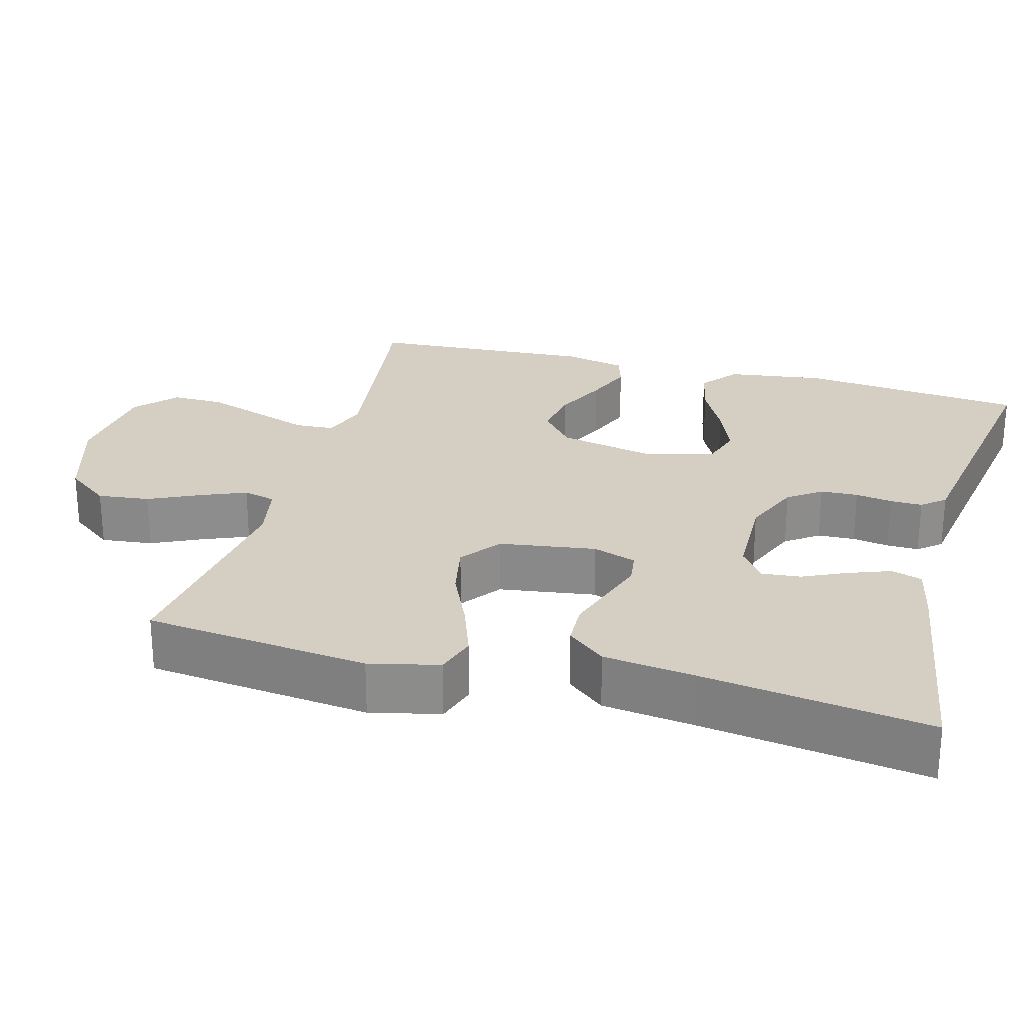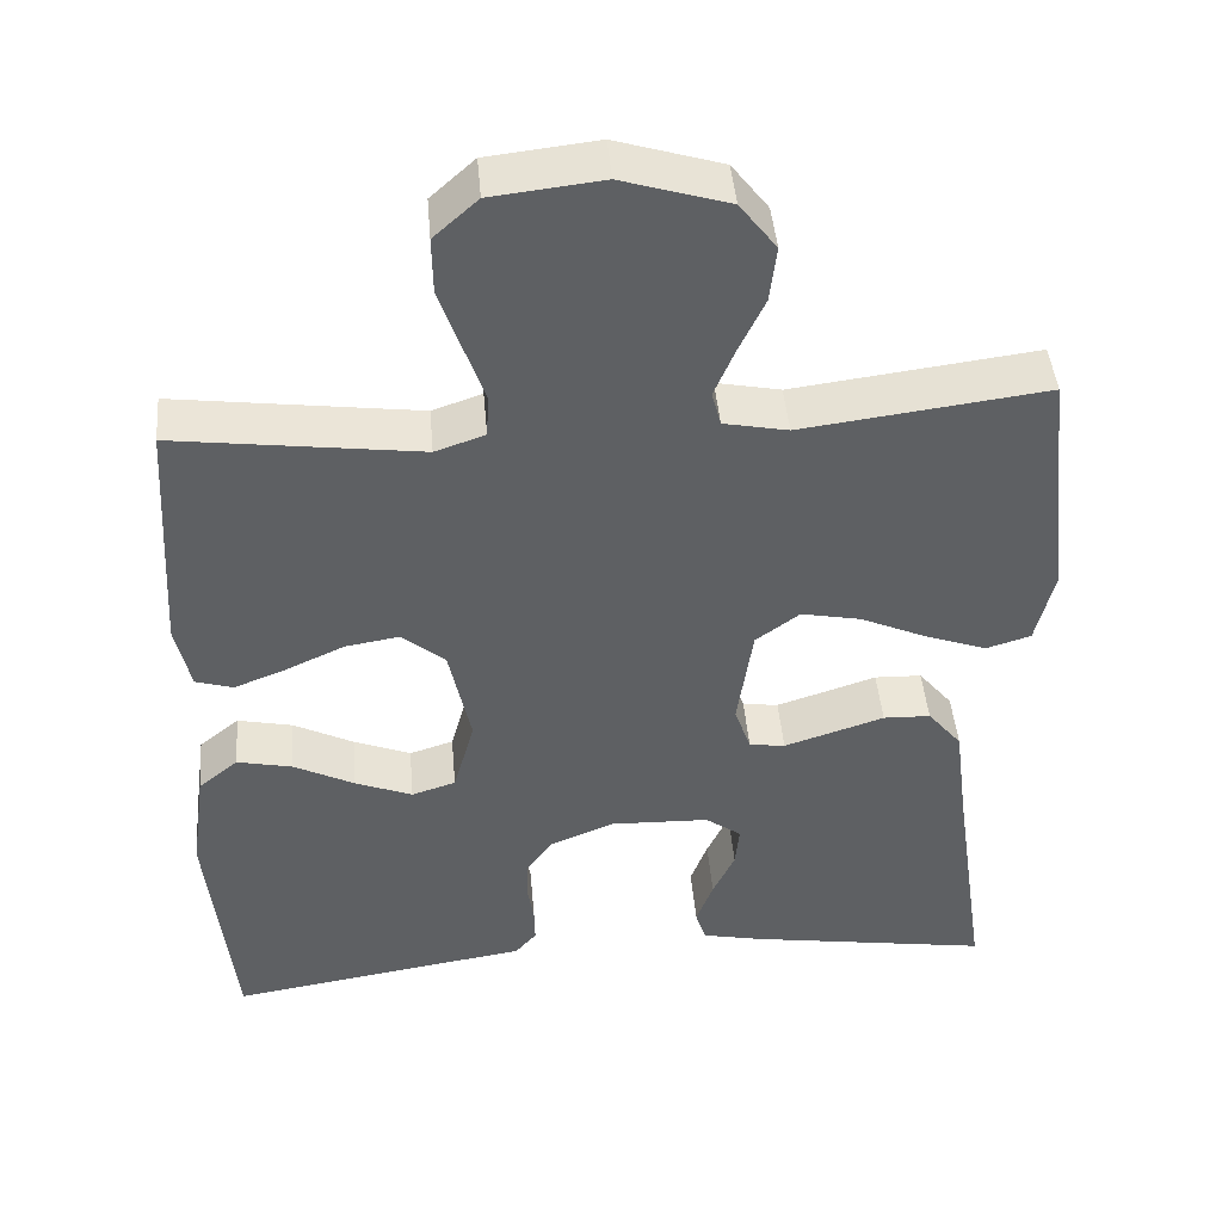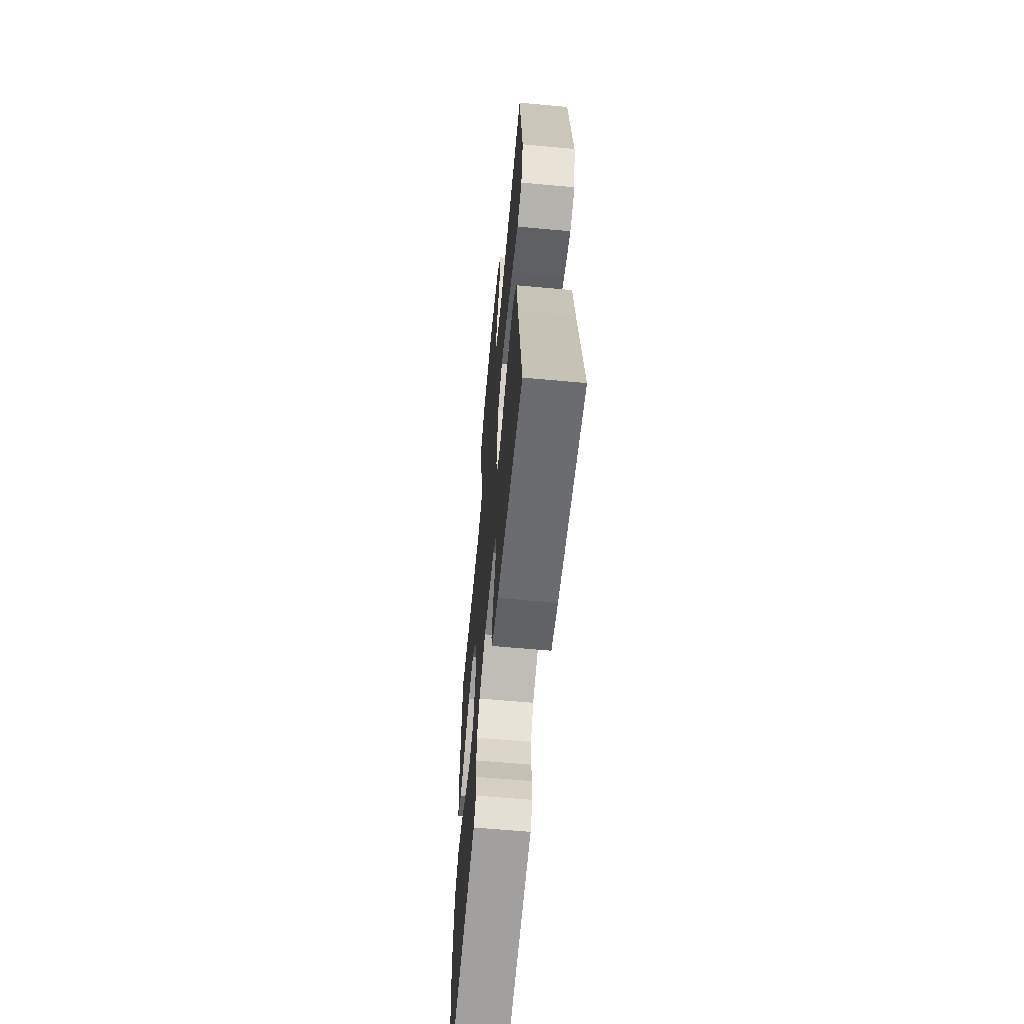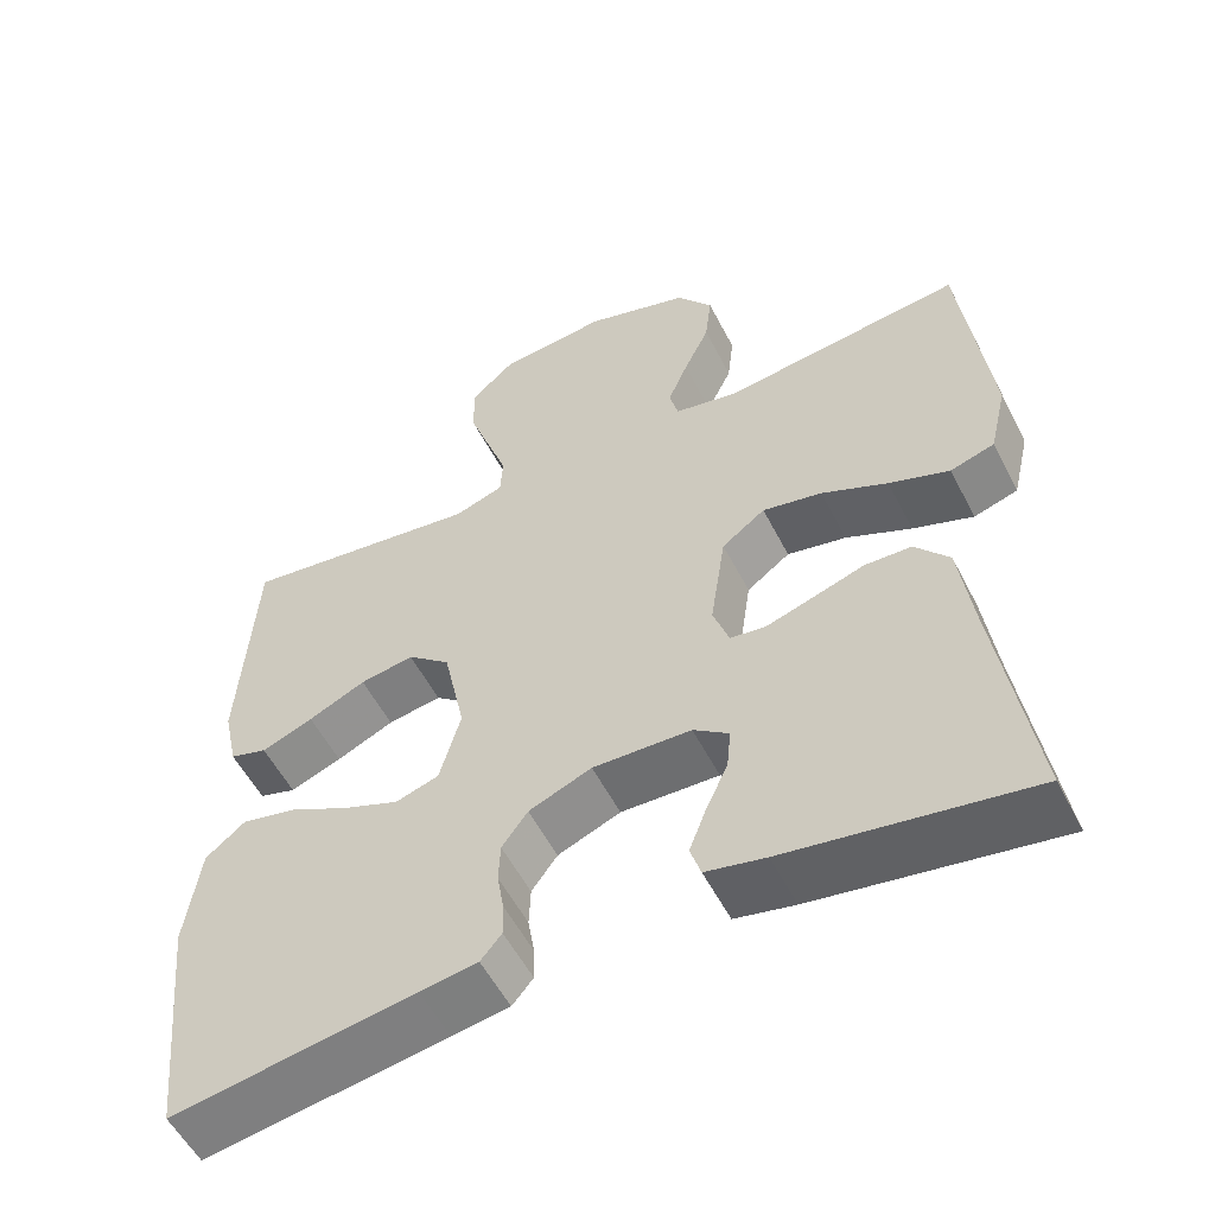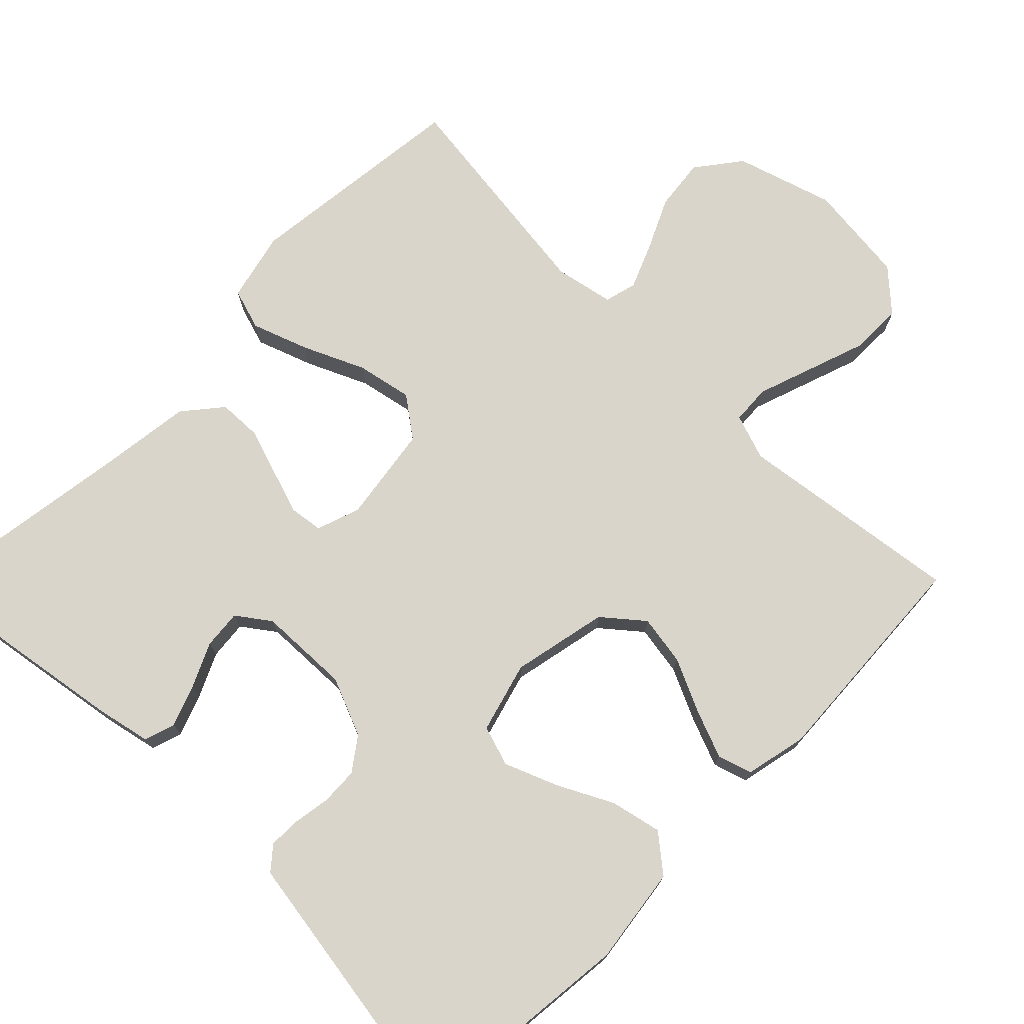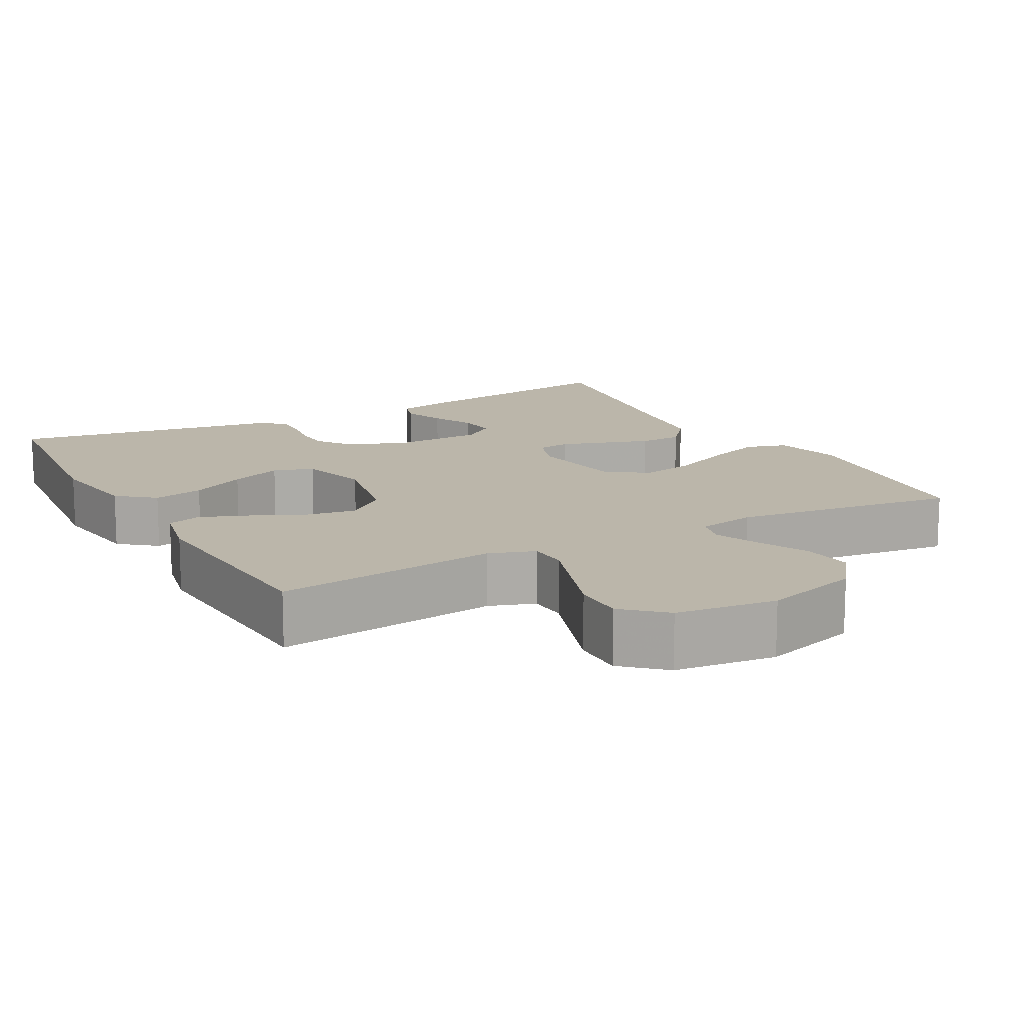
<metadata>
{"format":"obj","ext":"obj","renderer":"f3d","projection":"perspective","resolution":1024,"background":"white","views":[{"elev":25.7,"azim":105.3,"up":"+Y"},{"elev":45.0,"azim":-4.9,"up":"+Z"},{"elev":-62.9,"azim":84.7,"up":"+Z"},{"elev":-55.2,"azim":26.9,"up":"+Z"},{"elev":74.4,"azim":-135.4,"up":"+Y"},{"elev":13.9,"azim":-28.7,"up":"+Y"}]}
</metadata>
<code>
v 0.5 0.07 0.5
v 0.534 0.07 0.2
v 0.512 0.07 0.107
v 0.457 0.07 0.09
v 0.382 0.07 0.117
v 0.3 0.07 0.154
v 0.226 0.07 0.169
v 0.172 0.07 0.129
v 0.153 0.07 0
v 0.173 0.07 -0.058
v 0.217 0.07 -0.064
v 0.276 0.07 -0.045
v 0.34 0.07 -0.024
v 0.398 0.07 -0.026
v 0.44 0.07 -0.077
v 0.456 0.07 -0.2
v 0.5 0.07 -0.5
v 0.2 0.07 -0.452
v 0.126 0.07 -0.436
v 0.113 0.07 -0.395
v 0.134 0.07 -0.339
v 0.161 0.07 -0.281
v 0.166 0.07 -0.229
v 0.122 0.07 -0.197
v 0 0.07 -0.193
v -0.078 0.07 -0.225
v -0.11 0.07 -0.269
v -0.112 0.07 -0.319
v -0.104 0.07 -0.368
v -0.103 0.07 -0.411
v -0.129 0.07 -0.442
v -0.2 0.07 -0.453
v -0.5 0.07 -0.5
v -0.531 0.07 -0.2
v -0.513 0.07 -0.07
v -0.464 0.07 -0.03
v -0.396 0.07 -0.045
v -0.322 0.07 -0.083
v -0.252 0.07 -0.111
v -0.198 0.07 -0.094
v -0.172 0.07 0
v -0.199 0.07 0.128
v -0.252 0.07 0.172
v -0.319 0.07 0.161
v -0.39 0.07 0.128
v -0.454 0.07 0.103
v -0.5 0.07 0.117
v -0.518 0.07 0.2
v -0.5 0.07 0.5
v -0.2 0.07 0.46
v -0.139 0.07 0.481
v -0.136 0.07 0.533
v -0.161 0.07 0.605
v -0.188 0.07 0.683
v -0.189 0.07 0.753
v -0.135 0.07 0.802
v 0 0.07 0.817
v 0.13 0.07 0.777
v 0.175 0.07 0.718
v 0.167 0.07 0.649
v 0.135 0.07 0.581
v 0.11 0.07 0.521
v 0.121 0.07 0.478
v 0.2 0.07 0.462
v 0.5 0 0.5
v 0.534 0 0.2
v 0.512 0 0.107
v 0.457 0 0.09
v 0.382 0 0.117
v 0.3 0 0.154
v 0.226 0 0.169
v 0.172 0 0.129
v 0.153 0 0
v 0.173 0 -0.058
v 0.217 0 -0.064
v 0.276 0 -0.045
v 0.34 0 -0.024
v 0.398 0 -0.026
v 0.44 0 -0.077
v 0.456 0 -0.2
v 0.5 0 -0.5
v 0.2 0 -0.452
v 0.126 0 -0.436
v 0.113 0 -0.395
v 0.134 0 -0.339
v 0.161 0 -0.281
v 0.166 0 -0.229
v 0.122 0 -0.197
v 0 0 -0.193
v -0.078 0 -0.225
v -0.11 0 -0.269
v -0.112 0 -0.319
v -0.104 0 -0.368
v -0.103 0 -0.411
v -0.129 0 -0.442
v -0.2 0 -0.453
v -0.5 0 -0.5
v -0.531 0 -0.2
v -0.513 0 -0.07
v -0.464 0 -0.03
v -0.396 0 -0.045
v -0.322 0 -0.083
v -0.252 0 -0.111
v -0.198 0 -0.094
v -0.172 0 0
v -0.199 0 0.128
v -0.252 0 0.172
v -0.319 0 0.161
v -0.39 0 0.128
v -0.454 0 0.103
v -0.5 0 0.117
v -0.518 0 0.2
v -0.5 0 0.5
v -0.2 0 0.46
v -0.139 0 0.481
v -0.136 0 0.533
v -0.161 0 0.605
v -0.188 0 0.683
v -0.189 0 0.753
v -0.135 0 0.802
v 0 0 0.817
v 0.13 0 0.777
v 0.175 0 0.718
v 0.167 0 0.649
v 0.135 0 0.581
v 0.11 0 0.521
v 0.121 0 0.478
v 0.2 0 0.462
f 59 60 61
f 58 59 61
f 57 58 61
f 56 57 61
f 55 56 61
f 54 55 61
f 53 54 61
f 52 53 61
f 51 52 61 62
f 50 51 62 63
f 48 49 50
f 47 48 50
f 46 47 50
f 45 46 50
f 44 45 50
f 50 63 64
f 44 50 64
f 43 44 64
f 36 37 38
f 35 36 38
f 34 35 38
f 33 34 38
f 32 33 38
f 32 38 39
f 31 32 39
f 30 31 39
f 29 30 39
f 28 29 39
f 27 28 39 40
f 20 21 22
f 19 20 22
f 18 19 22
f 17 18 22
f 16 17 22
f 16 22 23
f 15 16 23
f 14 15 23
f 13 14 23
f 12 13 23
f 11 12 23 24
f 4 5 6
f 3 4 6
f 2 3 6
f 1 2 6
f 64 1 6
f 64 6 7
f 64 7 8
f 43 64 8
f 42 43 8
f 41 42 8 9
f 26 27 40 41
f 41 9 10
f 26 41 10
f 25 26 10
f 10 11 24 25
f 125 124 123
f 125 123 122
f 125 122 121
f 125 121 120
f 125 120 119
f 125 119 118
f 125 118 117
f 125 117 116
f 126 125 116 115
f 127 126 115 114
f 114 113 112
f 114 112 111
f 114 111 110
f 114 110 109
f 114 109 108
f 128 127 114
f 128 114 108
f 128 108 107
f 102 101 100
f 102 100 99
f 102 99 98
f 102 98 97
f 102 97 96
f 103 102 96
f 103 96 95
f 103 95 94
f 103 94 93
f 103 93 92
f 104 103 92 91
f 86 85 84
f 86 84 83
f 86 83 82
f 86 82 81
f 86 81 80
f 87 86 80
f 87 80 79
f 87 79 78
f 87 78 77
f 87 77 76
f 88 87 76 75
f 70 69 68
f 70 68 67
f 70 67 66
f 70 66 65
f 70 65 128
f 71 70 128
f 72 71 128
f 72 128 107
f 72 107 106
f 73 72 106 105
f 105 104 91 90
f 74 73 105
f 74 105 90
f 74 90 89
f 89 88 75 74
f 1 65 66 2
f 2 66 67 3
f 3 67 68 4
f 4 68 69 5
f 5 69 70 6
f 6 70 71 7
f 7 71 72 8
f 8 72 73 9
f 9 73 74 10
f 10 74 75 11
f 11 75 76 12
f 12 76 77 13
f 13 77 78 14
f 14 78 79 15
f 15 79 80 16
f 16 80 81 17
f 17 81 82 18
f 18 82 83 19
f 19 83 84 20
f 20 84 85 21
f 21 85 86 22
f 22 86 87 23
f 23 87 88 24
f 24 88 89 25
f 25 89 90 26
f 26 90 91 27
f 27 91 92 28
f 28 92 93 29
f 29 93 94 30
f 30 94 95 31
f 31 95 96 32
f 32 96 97 33
f 33 97 98 34
f 34 98 99 35
f 35 99 100 36
f 36 100 101 37
f 37 101 102 38
f 38 102 103 39
f 39 103 104 40
f 40 104 105 41
f 41 105 106 42
f 42 106 107 43
f 43 107 108 44
f 44 108 109 45
f 45 109 110 46
f 46 110 111 47
f 47 111 112 48
f 48 112 113 49
f 49 113 114 50
f 50 114 115 51
f 51 115 116 52
f 52 116 117 53
f 53 117 118 54
f 54 118 119 55
f 55 119 120 56
f 56 120 121 57
f 57 121 122 58
f 58 122 123 59
f 59 123 124 60
f 60 124 125 61
f 61 125 126 62
f 62 126 127 63
f 63 127 128 64
f 64 128 65 1

</code>
